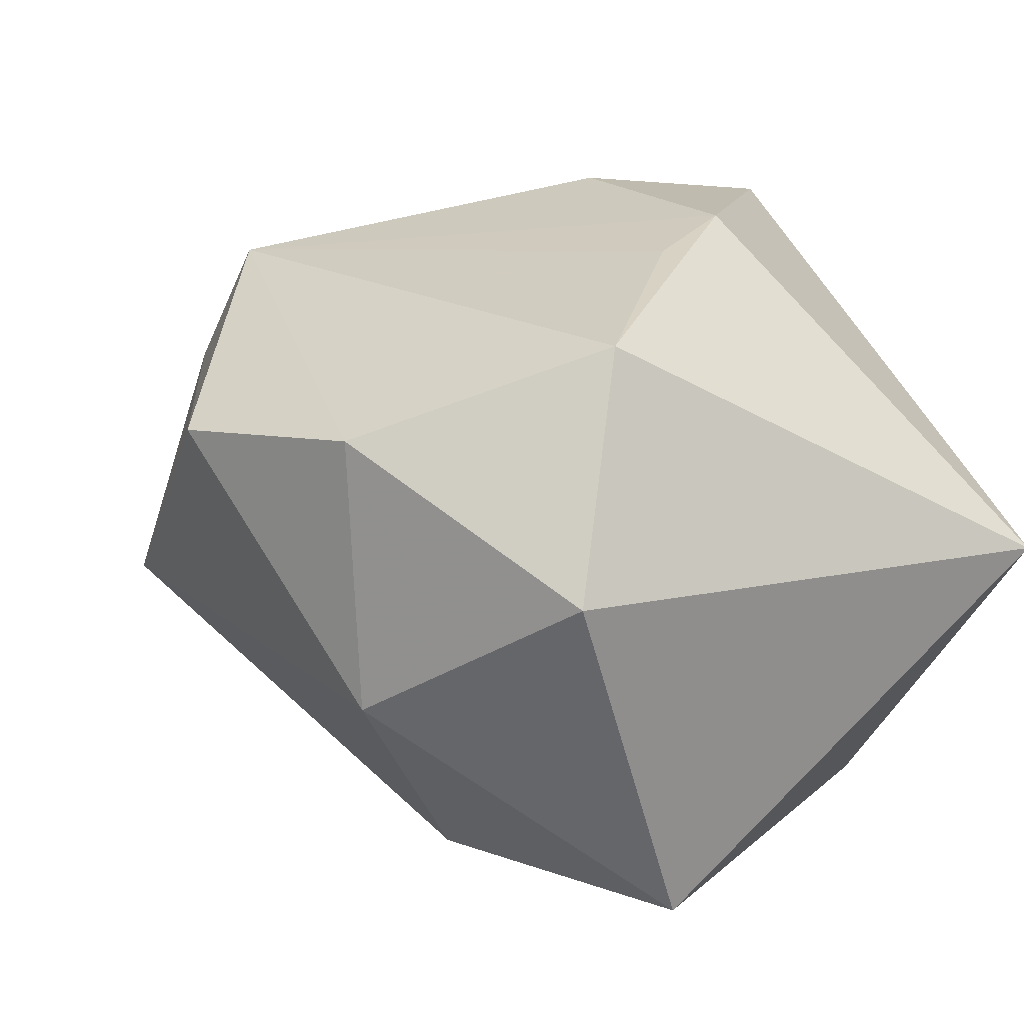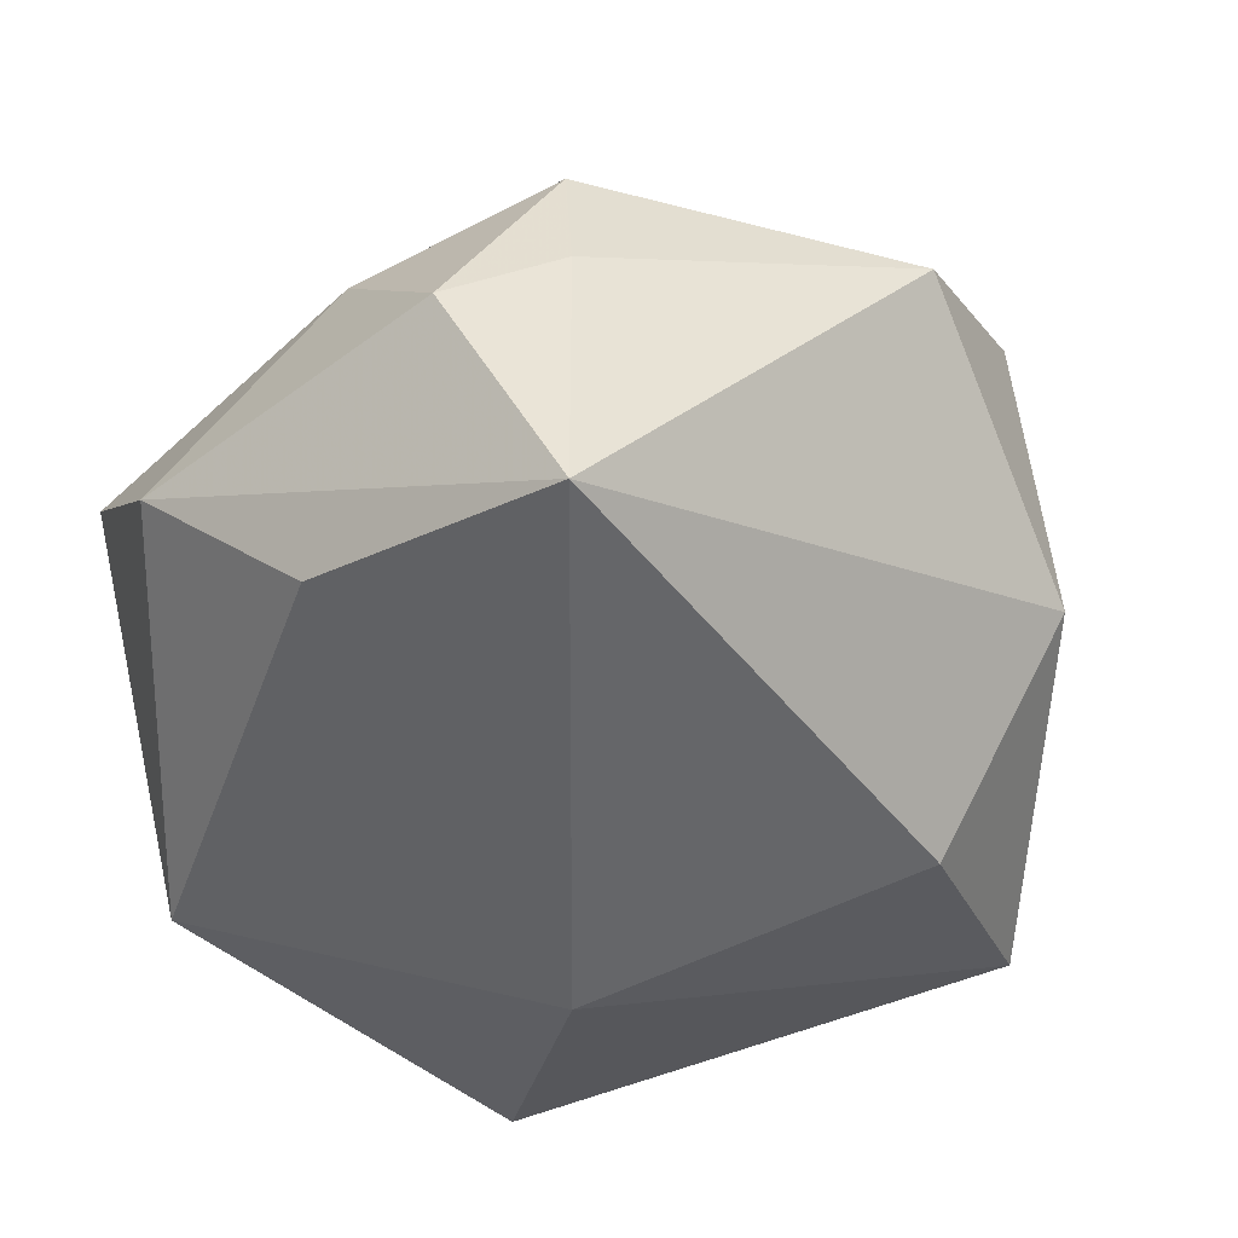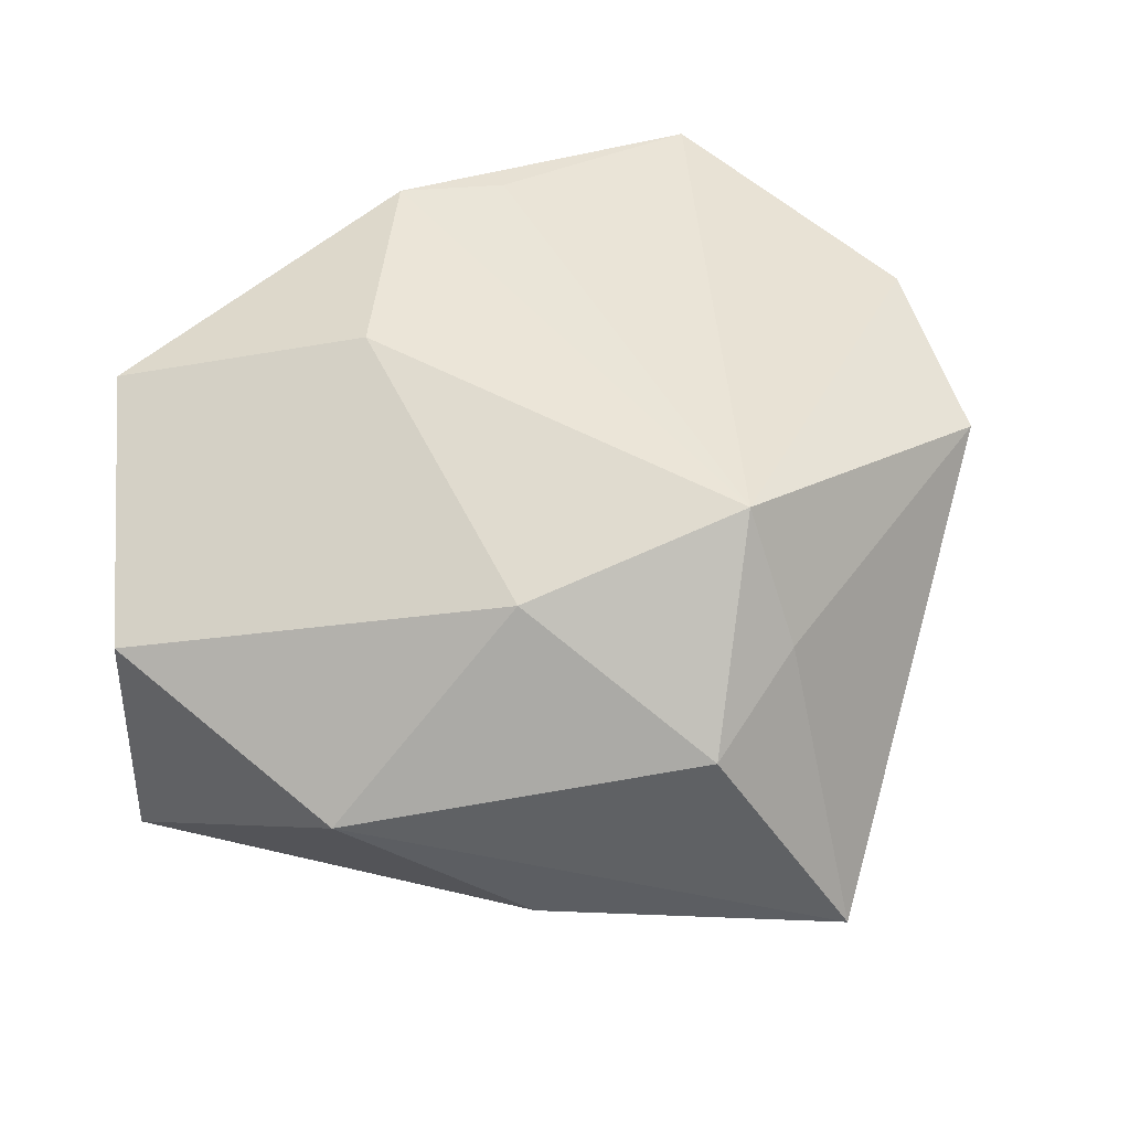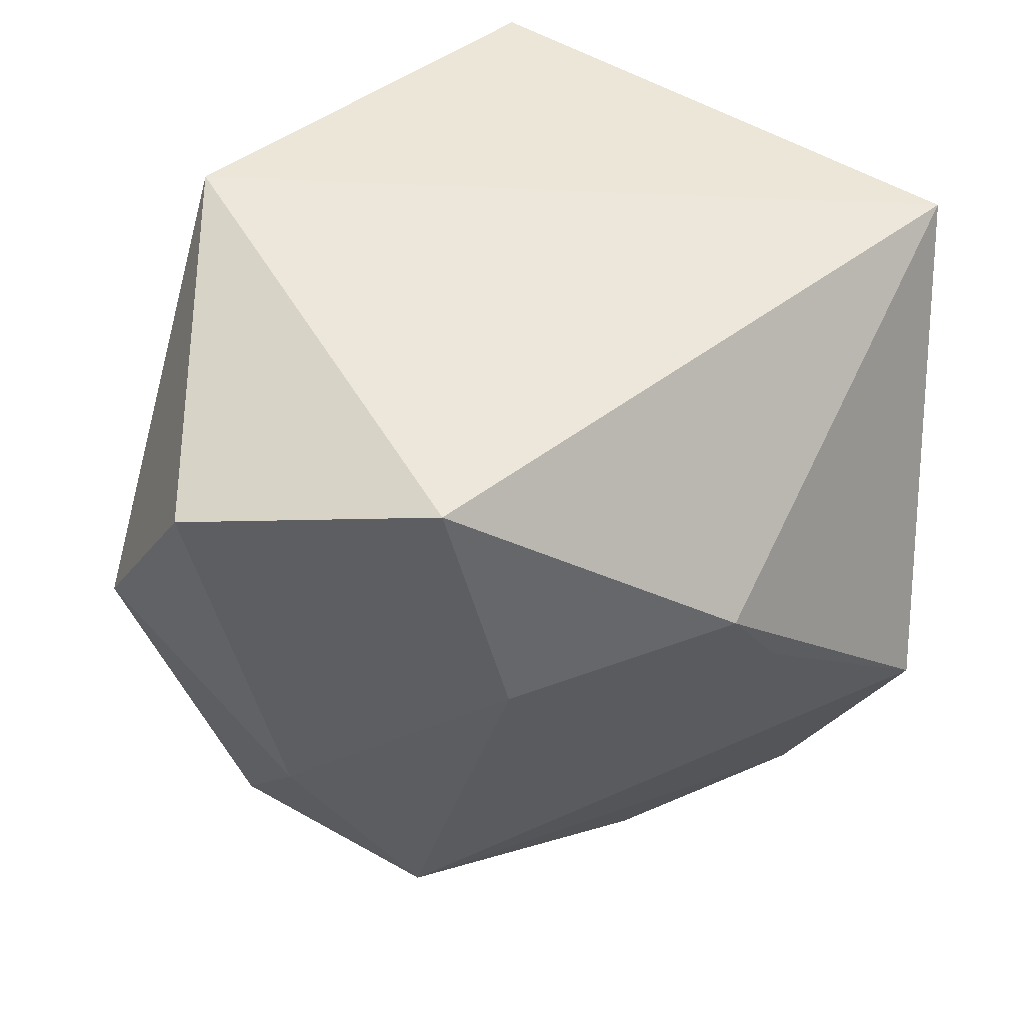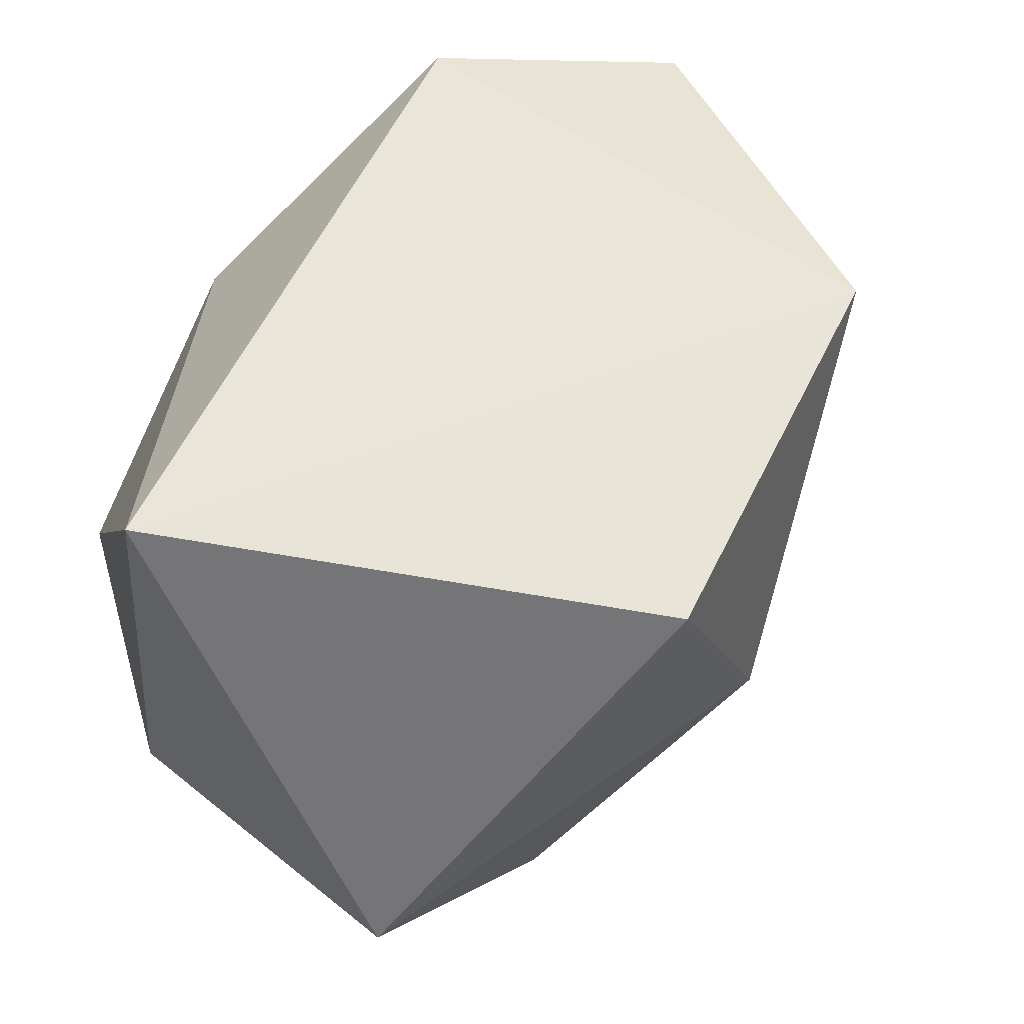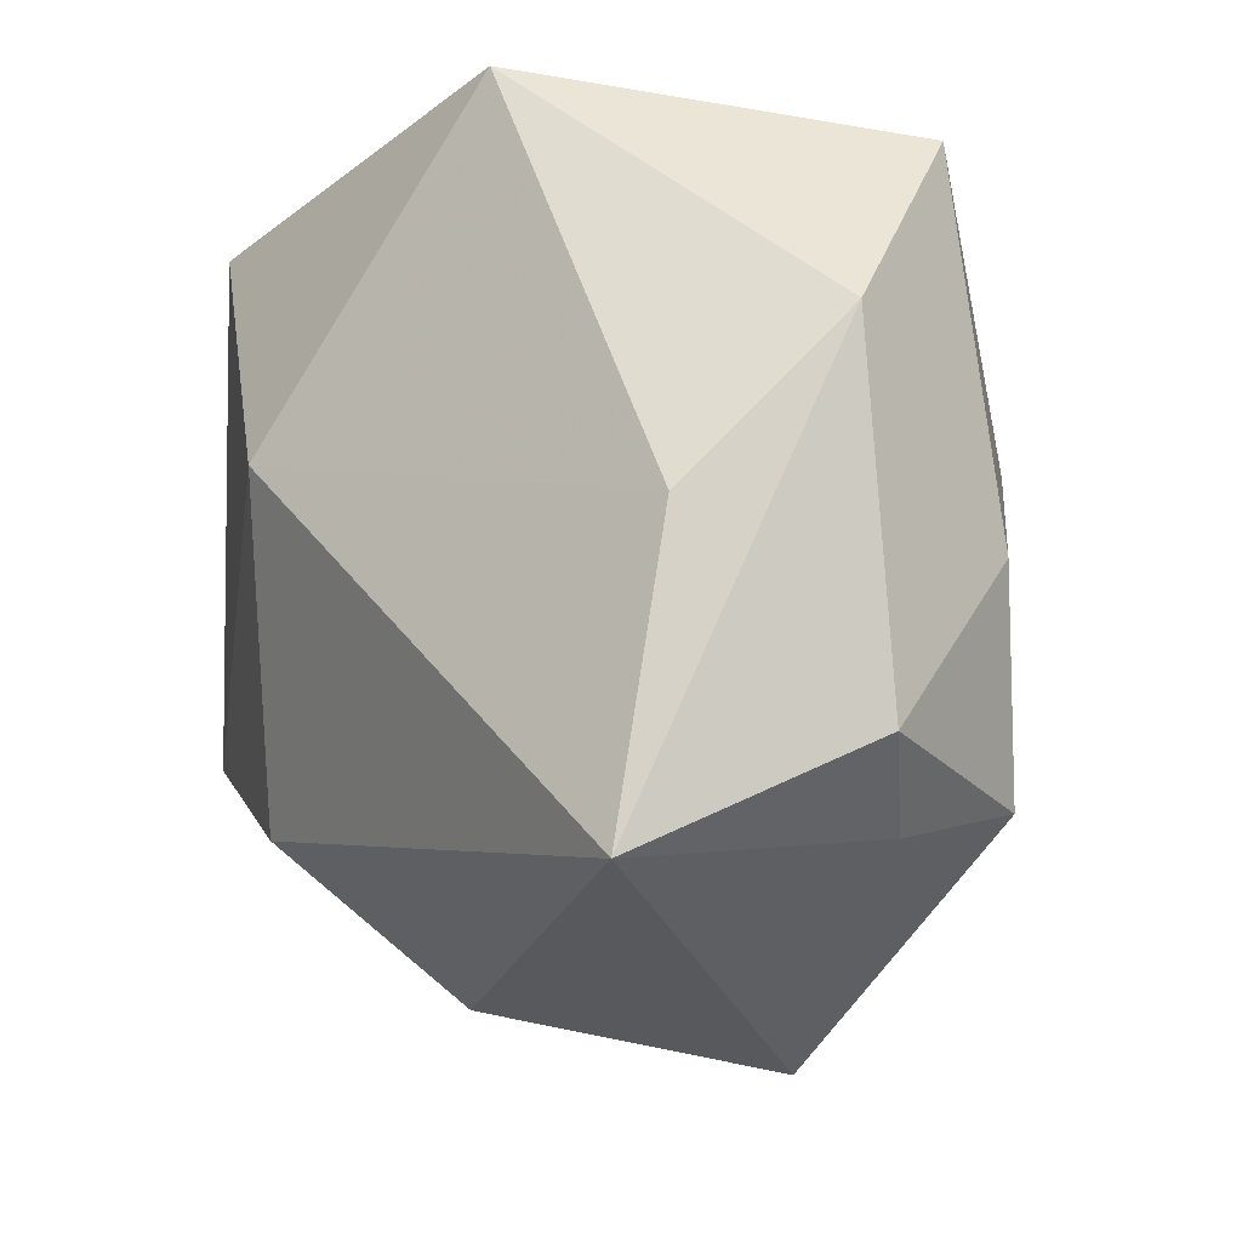
<metadata>
{"format":"obj","ext":"obj","renderer":"f3d","projection":"perspective","resolution":1024,"background":"white","views":[{"elev":25.8,"azim":66.3,"up":"+Z"},{"elev":-29.2,"azim":-34.9,"up":"+Z"},{"elev":38.2,"azim":-75.0,"up":"+Z"},{"elev":50.9,"azim":-20.9,"up":"+Y"},{"elev":58.6,"azim":134.4,"up":"+Y"},{"elev":-25.4,"azim":-112.9,"up":"+Y"}]}
</metadata>
<code>
v 0.004436 -0.0481 0.02054
v -0.03036 0.03746 -0.02652
v -0.0298 -0.03594 0.01499
v -0.01752 0.01168 0.03561
v 0.02904 -0.03727 -0.004859
v -0.02221 0.03746 0.0294
v 0.007647 0.01599 0.03785
v 0.01186 0.03649 -0.04038
v 0.03317 -0.009432 0.03487
v -0.04633 0.02947 0.01396
v 0.01352 0.006112 0.03678
v -0.04401 -0.01308 -0.01403
v -0.03551 -0.0444 -0.01586
v -0.001435 0.005155 -0.04038
v -0.05254 0.00526 0.001055
v 0.04629 -0.007298 -0.02863
v -0.02686 -0.03028 0.02902
v 0.02183 -0.02451 -0.02956
v 0.04452 0.03746 0.006981
v -0.04178 -0.03104 0.008764
v 0.04638 -0.01908 0.012
v -0.03948 -0.01037 0.02243
v 0.02424 -0.03656 0.02516
f 2 19 8
f 6 19 2
f 8 19 16
f 9 19 7
f 7 19 6
f 6 2 10
f 10 2 15
f 12 13 15
f 15 2 12
f 8 16 14
f 14 2 8
f 13 12 14
f 14 12 2
f 21 19 9
f 21 16 19
f 5 1 13
f 16 21 5
f 15 13 20
f 6 10 4
f 4 7 6
f 4 17 7
f 9 7 11
f 11 17 9
f 7 17 11
f 23 21 9
f 1 5 23
f 23 5 21
f 9 17 23
f 23 17 1
f 18 5 13
f 16 5 18
f 13 14 18
f 18 14 16
f 15 20 22
f 22 20 17
f 22 10 15
f 22 4 10
f 17 4 22
f 3 20 13
f 17 20 3
f 13 1 3
f 1 17 3

</code>
